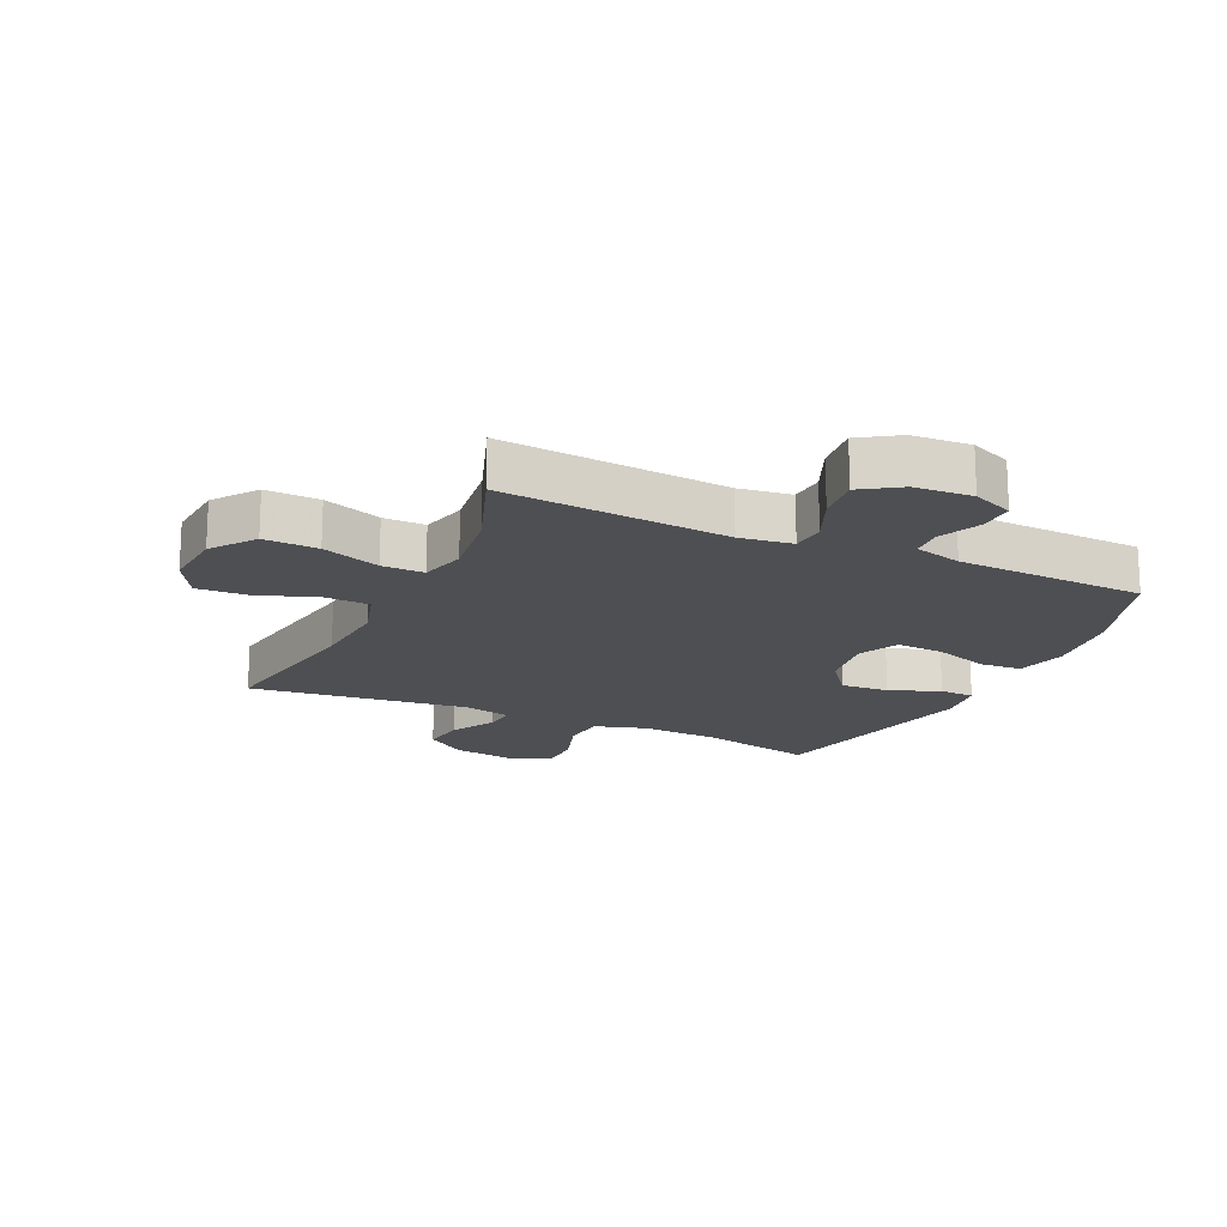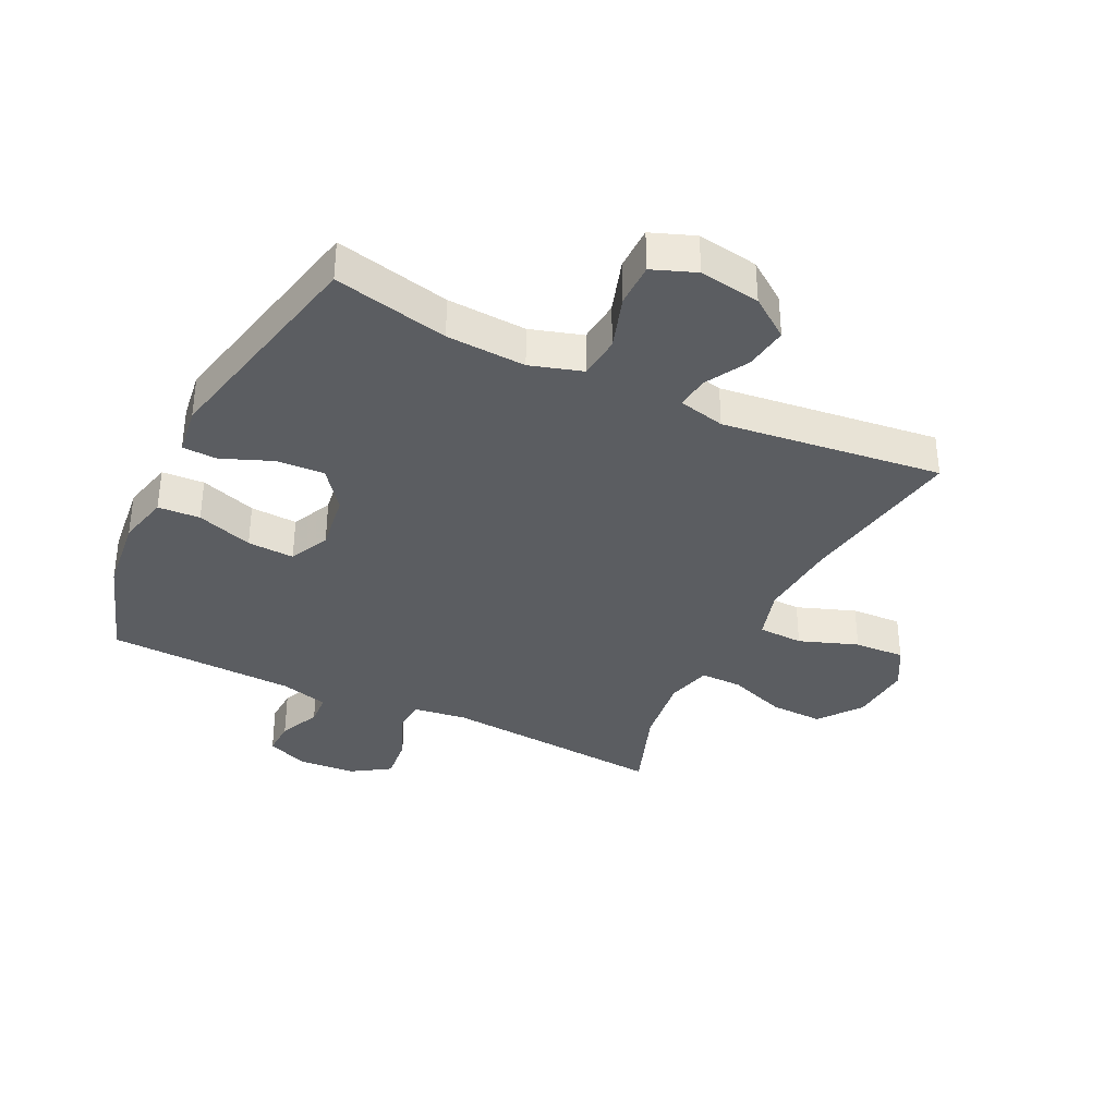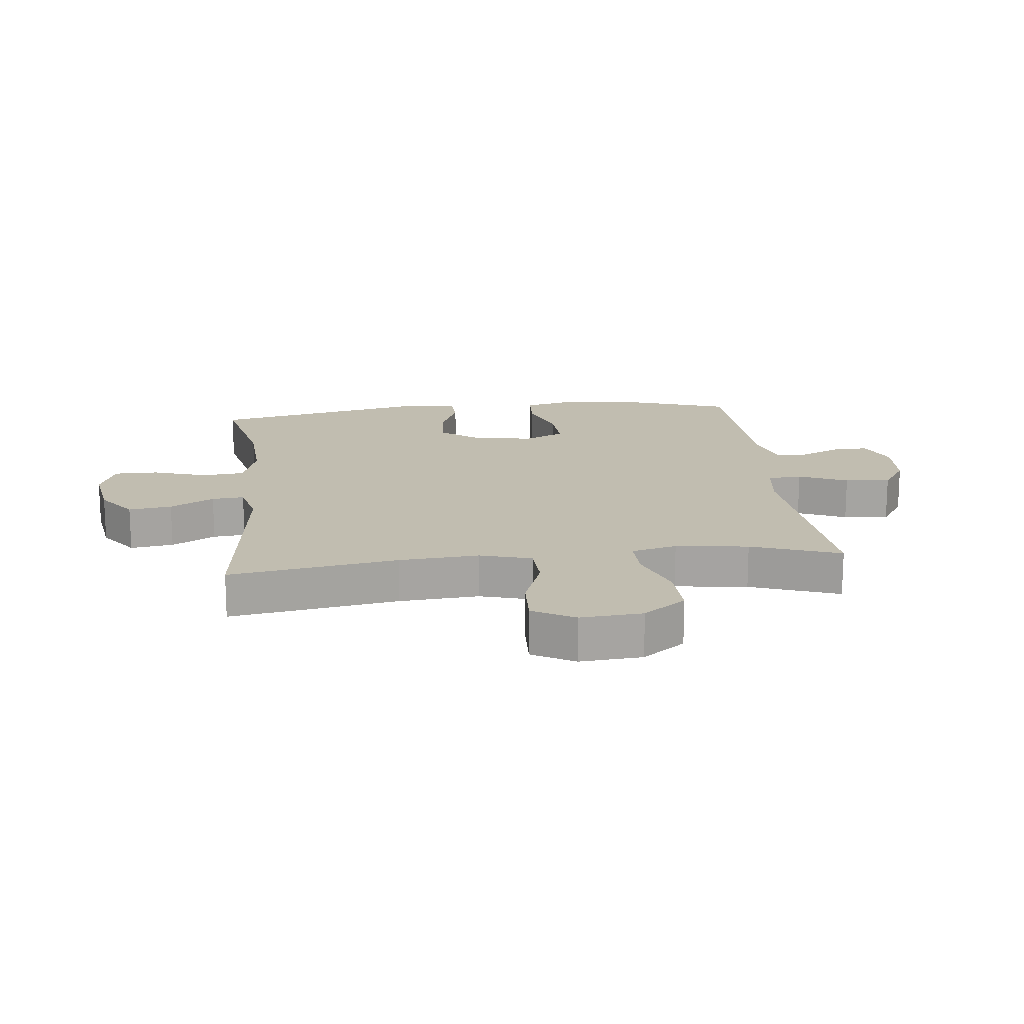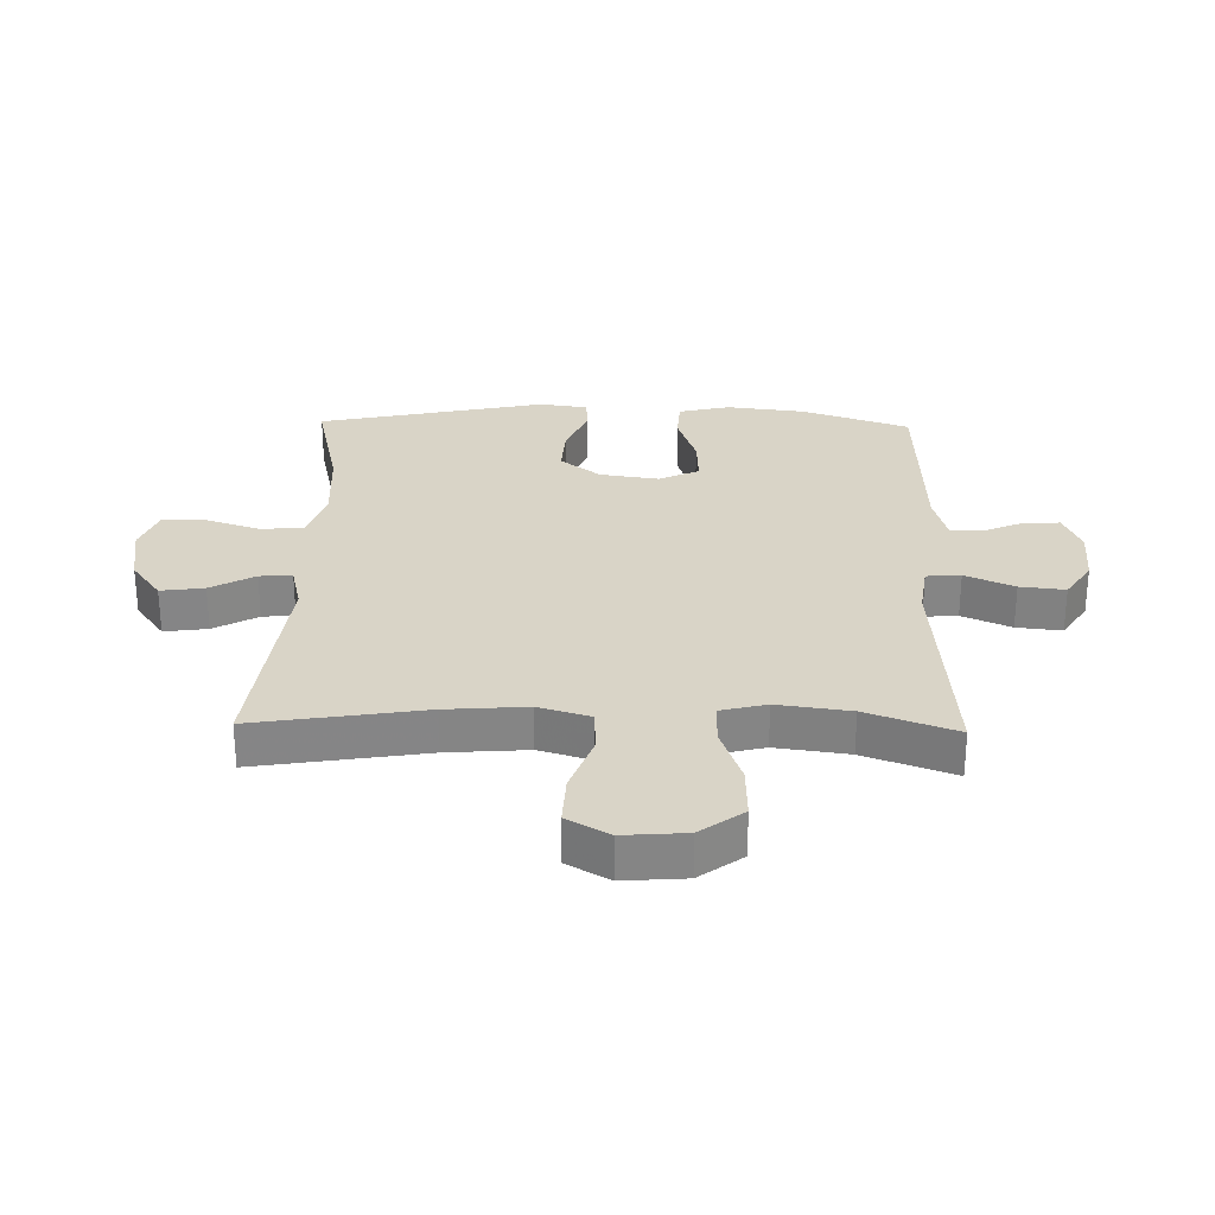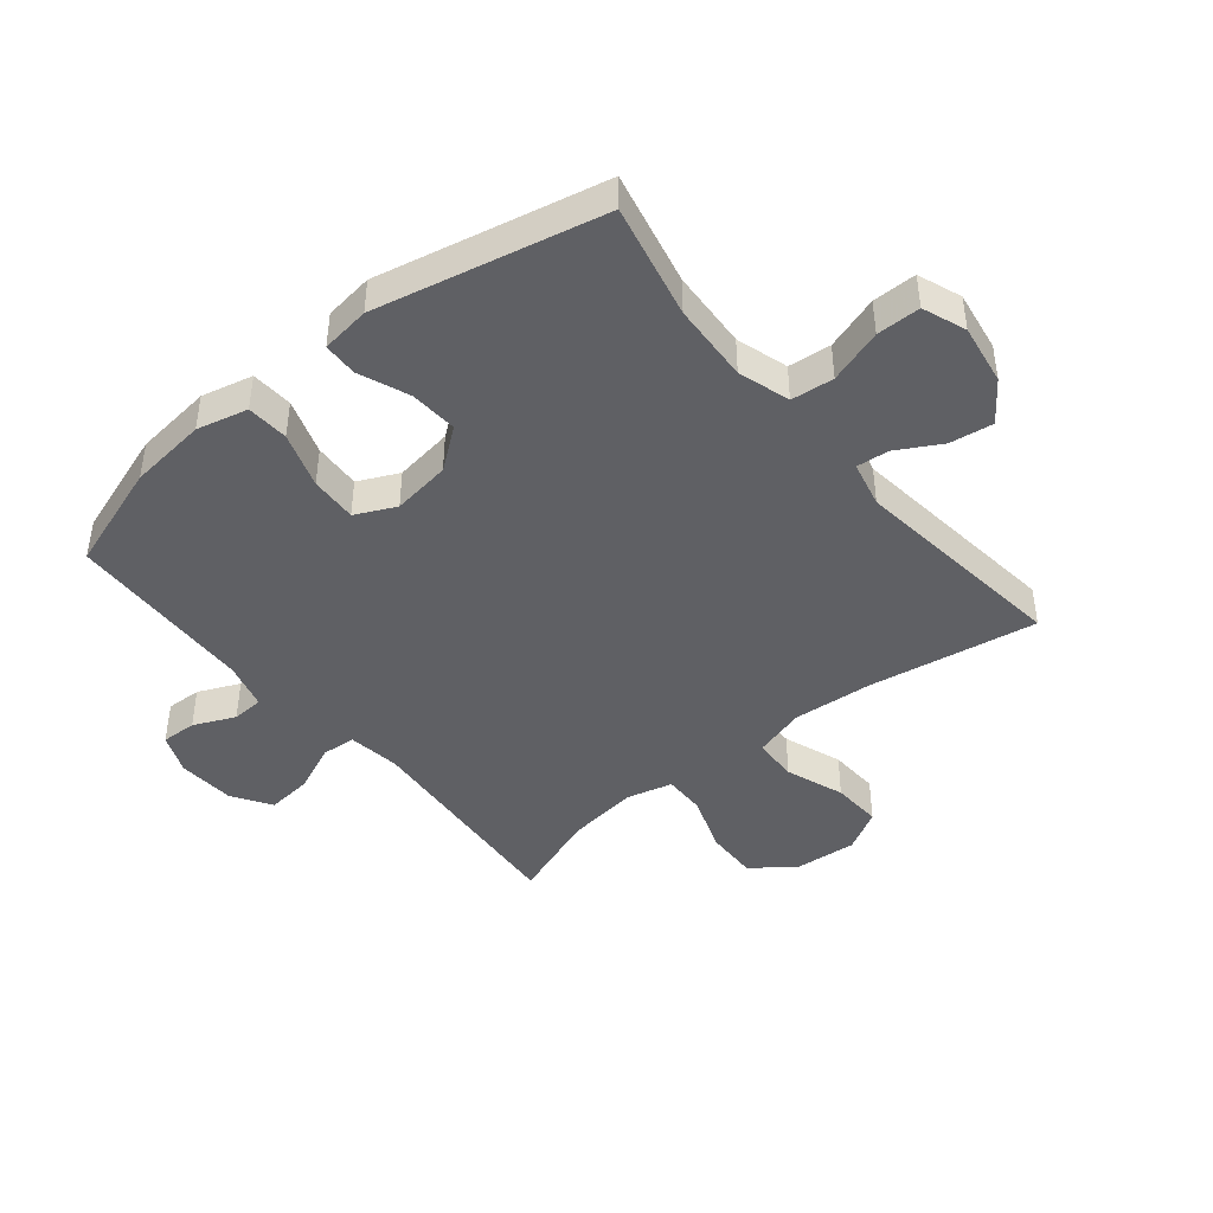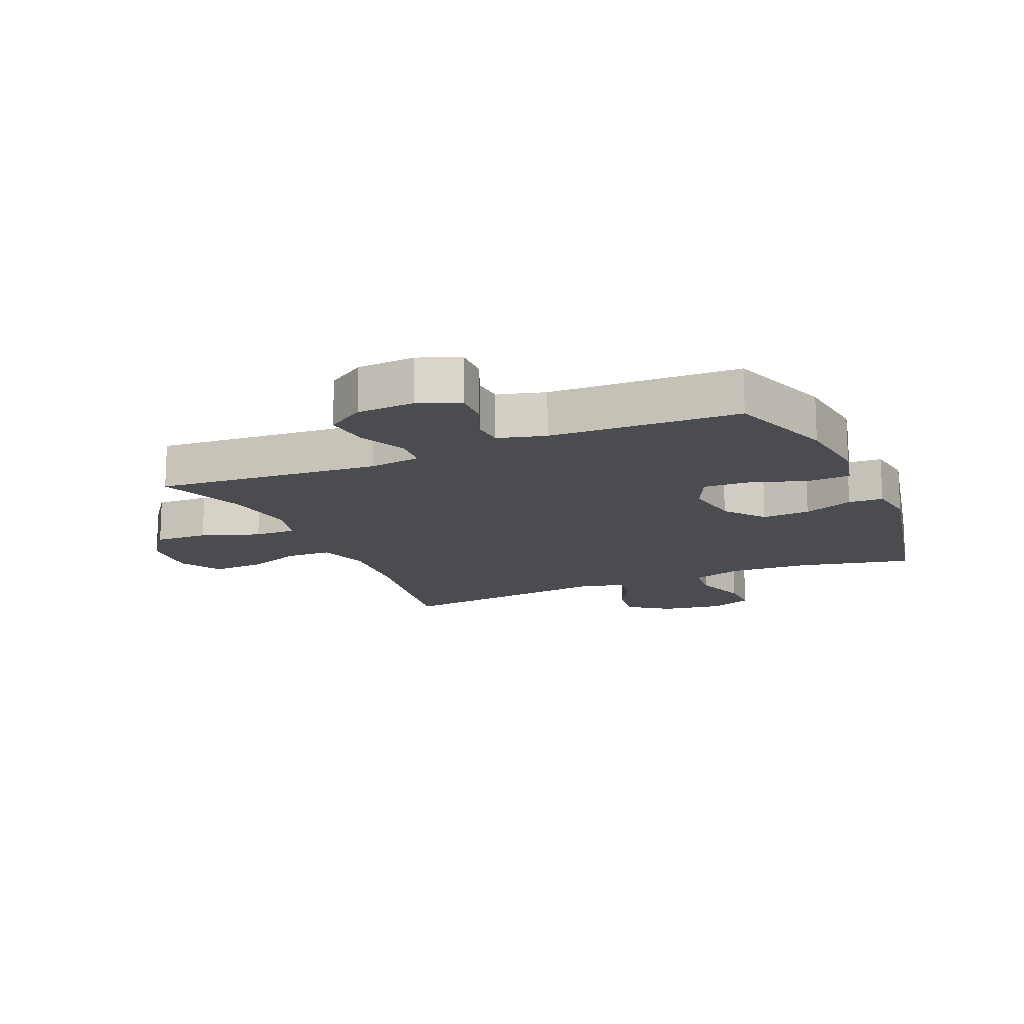
<metadata>
{"format":"obj","ext":"obj","renderer":"f3d","projection":"perspective","resolution":1024,"background":"white","views":[{"elev":-17.7,"azim":-25.0,"up":"+Y"},{"elev":-35.8,"azim":154.0,"up":"+Y"},{"elev":16.7,"azim":-96.4,"up":"+Y"},{"elev":28.5,"azim":-88.7,"up":"+Y"},{"elev":-43.6,"azim":129.2,"up":"+Y"},{"elev":-15.0,"azim":23.5,"up":"+Y"}]}
</metadata>
<code>
v -0.5 0.07 0.5
v -0.131 0.07 0.47
v -0.045 0.07 0.482
v -0.041 0.07 0.538
v -0.076 0.07 0.618
v -0.084 0.07 0.692
v -0.021 0.07 0.733
v 0.074 0.07 0.739
v 0.141 0.07 0.711
v 0.139 0.07 0.653
v 0.109 0.07 0.585
v 0.112 0.07 0.533
v 0.19 0.07 0.512
v 0.5 0.07 0.5
v 0.56 0.07 0.324
v 0.575 0.07 0.196
v 0.555 0.07 0.112
v 0.486 0.07 0.108
v 0.394 0.07 0.139
v 0.317 0.07 0.143
v 0.286 0.07 0.077
v 0.3 0.07 -0.019
v 0.351 0.07 -0.085
v 0.43 0.07 -0.08
v 0.512 0.07 -0.047
v 0.569 0.07 -0.049
v 0.58 0.07 -0.129
v 0.5 0.07 -0.5
v 0.312 0.07 -0.458
v 0.182 0.07 -0.451
v 0.097 0.07 -0.477
v 0.09 0.07 -0.547
v 0.119 0.07 -0.636
v 0.119 0.07 -0.708
v 0.048 0.07 -0.735
v -0.052 0.07 -0.719
v -0.118 0.07 -0.671
v -0.108 0.07 -0.6
v -0.068 0.07 -0.528
v -0.063 0.07 -0.475
v -0.139 0.07 -0.457
v -0.5 0.07 -0.5
v -0.455 0.07 -0.223
v -0.445 0.07 -0.092
v -0.47 0.07 -0.007
v -0.544 0.07 -0.004
v -0.64 0.07 -0.039
v -0.723 0.07 -0.043
v -0.762 0.07 0.026
v -0.754 0.07 0.128
v -0.702 0.07 0.198
v -0.614 0.07 0.195
v -0.519 0.07 0.161
v -0.45 0.07 0.16
v -0.431 0.07 0.235
v -0.447 0.07 0.354
v -0.5 0 0.5
v -0.131 0 0.47
v -0.045 0 0.482
v -0.041 0 0.538
v -0.076 0 0.618
v -0.084 0 0.692
v -0.021 0 0.733
v 0.074 0 0.739
v 0.141 0 0.711
v 0.139 0 0.653
v 0.109 0 0.585
v 0.112 0 0.533
v 0.19 0 0.512
v 0.5 0 0.5
v 0.56 0 0.324
v 0.575 0 0.196
v 0.555 0 0.112
v 0.486 0 0.108
v 0.394 0 0.139
v 0.317 0 0.143
v 0.286 0 0.077
v 0.3 0 -0.019
v 0.351 0 -0.085
v 0.43 0 -0.08
v 0.512 0 -0.047
v 0.569 0 -0.049
v 0.58 0 -0.129
v 0.5 0 -0.5
v 0.312 0 -0.458
v 0.182 0 -0.451
v 0.097 0 -0.477
v 0.09 0 -0.547
v 0.119 0 -0.636
v 0.119 0 -0.708
v 0.048 0 -0.735
v -0.052 0 -0.719
v -0.118 0 -0.671
v -0.108 0 -0.6
v -0.068 0 -0.528
v -0.063 0 -0.475
v -0.139 0 -0.457
v -0.5 0 -0.5
v -0.455 0 -0.223
v -0.445 0 -0.092
v -0.47 0 -0.007
v -0.544 0 -0.004
v -0.64 0 -0.039
v -0.723 0 -0.043
v -0.762 0 0.026
v -0.754 0 0.128
v -0.702 0 0.198
v -0.614 0 0.195
v -0.519 0 0.161
v -0.45 0 0.16
v -0.431 0 0.235
v -0.447 0 0.354
f 51 52 53
f 50 51 53
f 49 50 53
f 48 49 53
f 47 48 53
f 46 47 53
f 45 46 53 54
f 44 45 54 55
f 41 42 43
f 40 41 43 44
f 37 38 39
f 36 37 39
f 35 36 39
f 34 35 39
f 33 34 39
f 32 33 39
f 31 32 39 40
f 40 44 55
f 31 40 55
f 30 31 55
f 27 28 29
f 26 27 29
f 25 26 29
f 24 25 29
f 23 24 29 30
f 17 18 19
f 16 17 19
f 15 16 19
f 14 15 19
f 13 14 19
f 12 13 19 20
f 9 10 11
f 8 9 11
f 7 8 11
f 6 7 11
f 5 6 11
f 4 5 11
f 3 4 11 12
f 56 1 2
f 55 56 2
f 30 55 2
f 23 30 2
f 22 23 2
f 3 12 20 21
f 2 3 21 22
f 109 108 107
f 109 107 106
f 109 106 105
f 109 105 104
f 109 104 103
f 109 103 102
f 110 109 102 101
f 111 110 101 100
f 99 98 97
f 100 99 97 96
f 95 94 93
f 95 93 92
f 95 92 91
f 95 91 90
f 95 90 89
f 95 89 88
f 96 95 88 87
f 111 100 96
f 111 96 87
f 111 87 86
f 85 84 83
f 85 83 82
f 85 82 81
f 85 81 80
f 86 85 80 79
f 75 74 73
f 75 73 72
f 75 72 71
f 75 71 70
f 75 70 69
f 76 75 69 68
f 67 66 65
f 67 65 64
f 67 64 63
f 67 63 62
f 67 62 61
f 67 61 60
f 68 67 60 59
f 58 57 112
f 58 112 111
f 58 111 86
f 58 86 79
f 58 79 78
f 77 76 68 59
f 78 77 59 58
f 1 57 58 2
f 2 58 59 3
f 3 59 60 4
f 4 60 61 5
f 5 61 62 6
f 6 62 63 7
f 7 63 64 8
f 8 64 65 9
f 9 65 66 10
f 10 66 67 11
f 11 67 68 12
f 12 68 69 13
f 13 69 70 14
f 14 70 71 15
f 15 71 72 16
f 16 72 73 17
f 17 73 74 18
f 18 74 75 19
f 19 75 76 20
f 20 76 77 21
f 21 77 78 22
f 22 78 79 23
f 23 79 80 24
f 24 80 81 25
f 25 81 82 26
f 26 82 83 27
f 27 83 84 28
f 28 84 85 29
f 29 85 86 30
f 30 86 87 31
f 31 87 88 32
f 32 88 89 33
f 33 89 90 34
f 34 90 91 35
f 35 91 92 36
f 36 92 93 37
f 37 93 94 38
f 38 94 95 39
f 39 95 96 40
f 40 96 97 41
f 41 97 98 42
f 42 98 99 43
f 43 99 100 44
f 44 100 101 45
f 45 101 102 46
f 46 102 103 47
f 47 103 104 48
f 48 104 105 49
f 49 105 106 50
f 50 106 107 51
f 51 107 108 52
f 52 108 109 53
f 53 109 110 54
f 54 110 111 55
f 55 111 112 56
f 56 112 57 1

</code>
